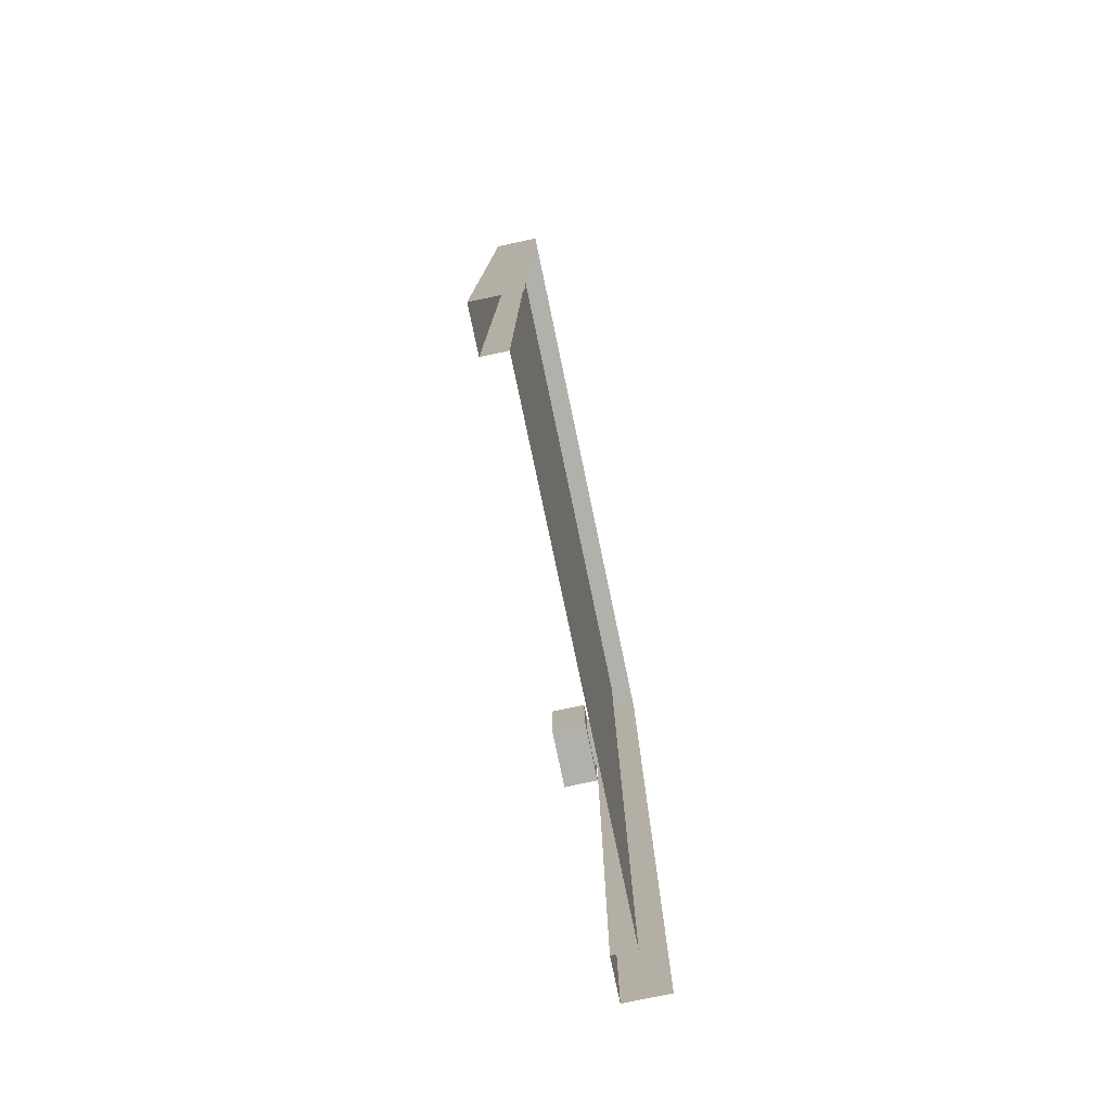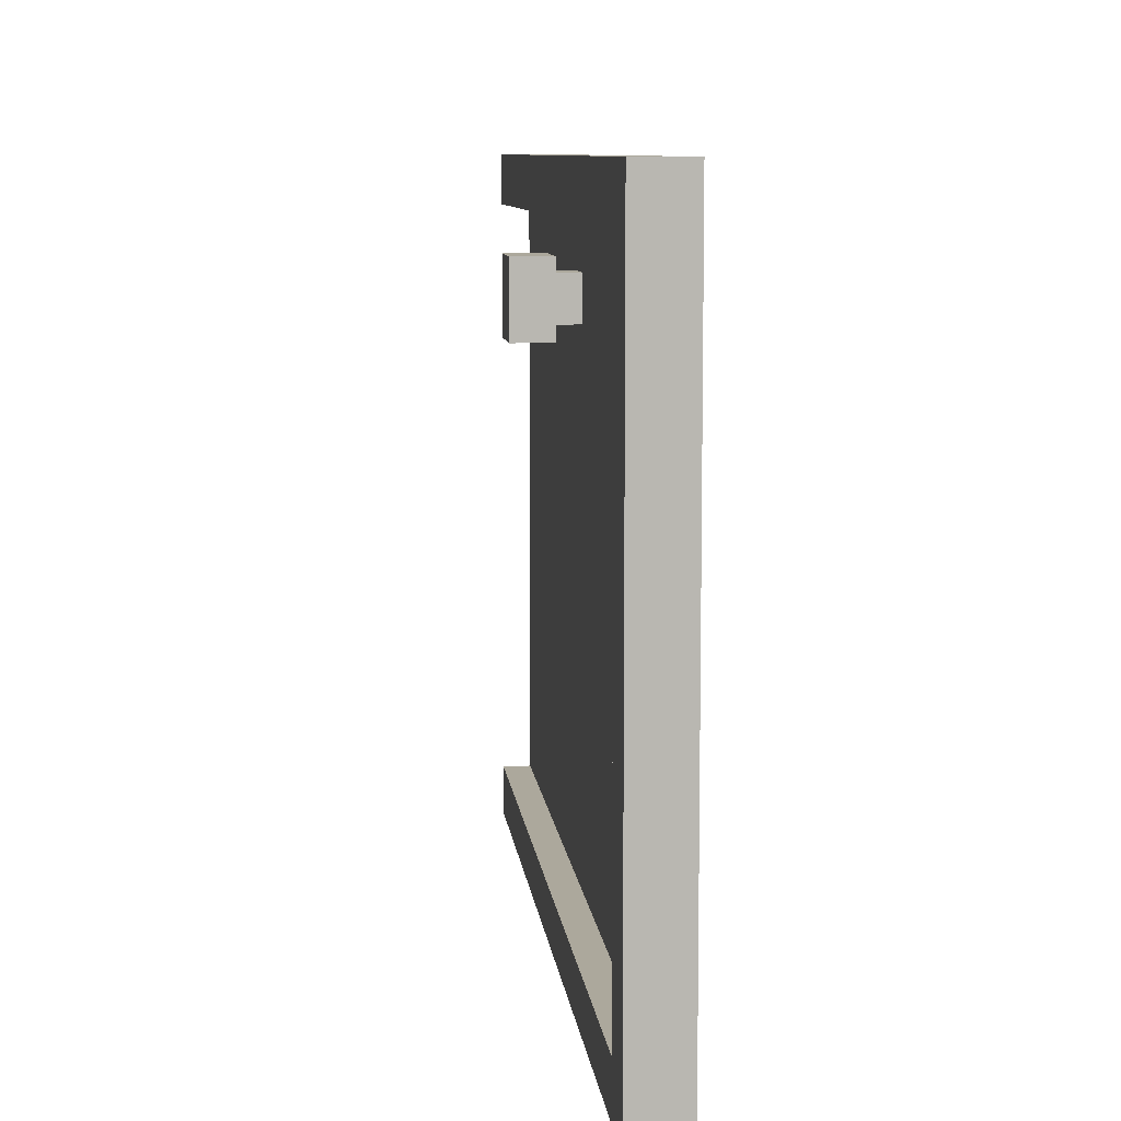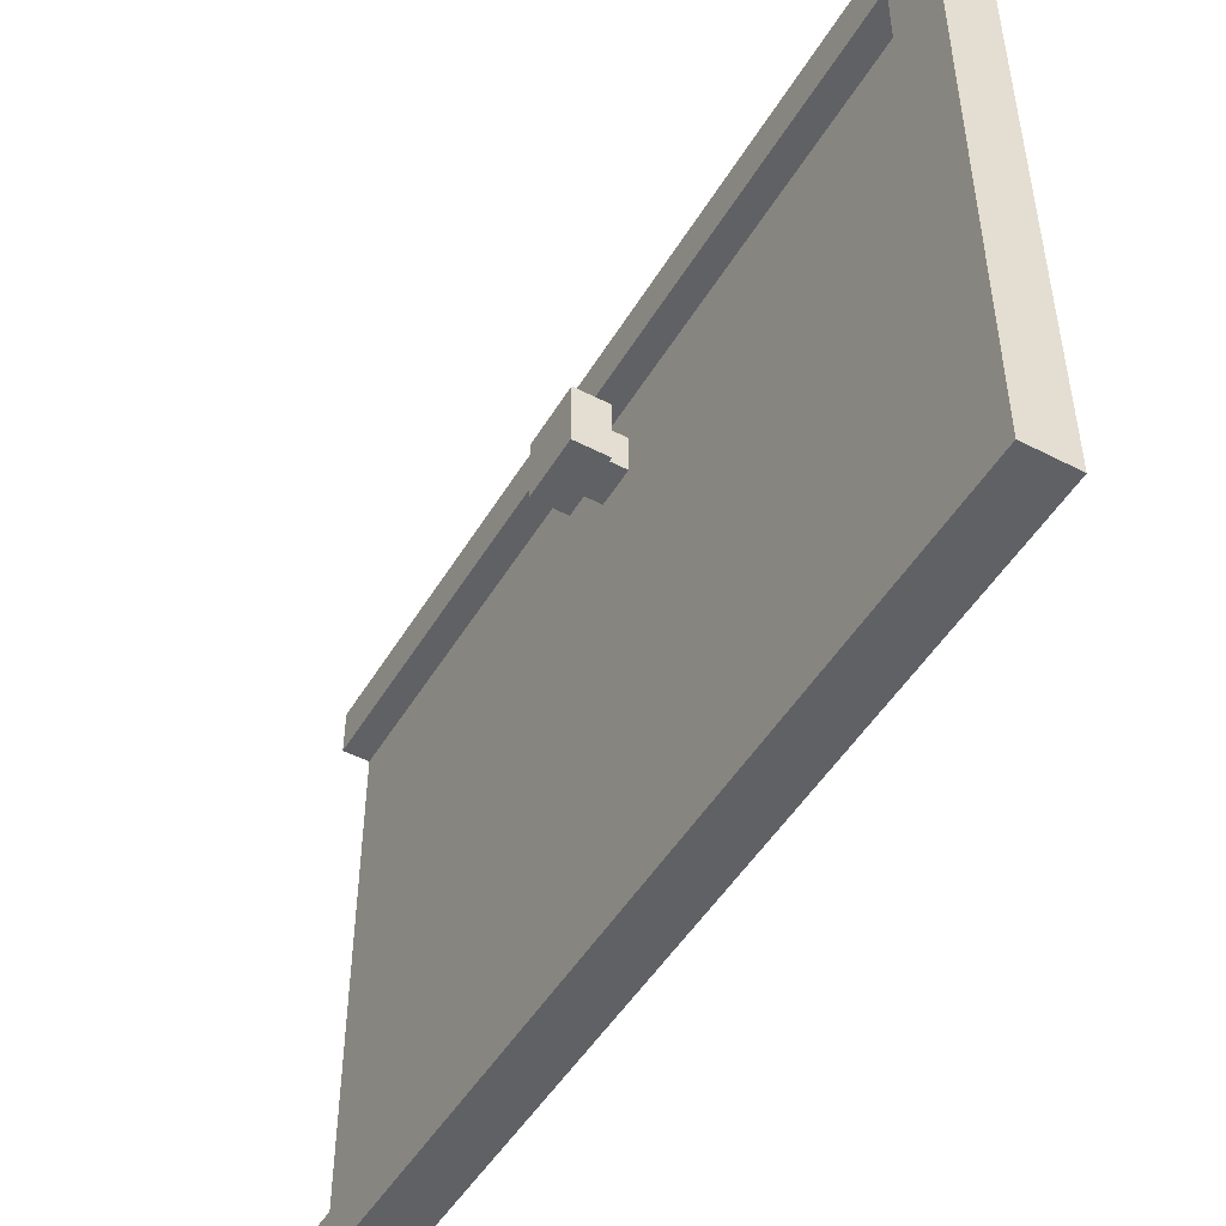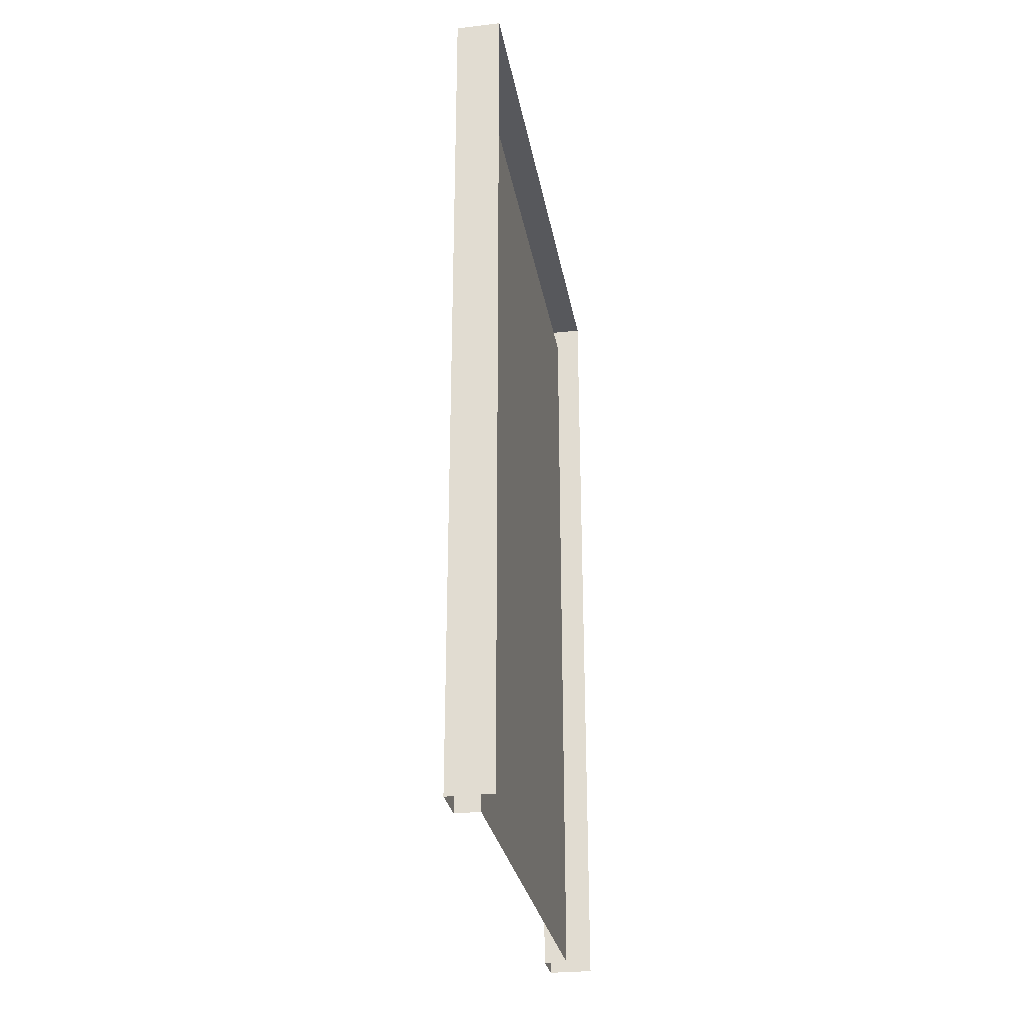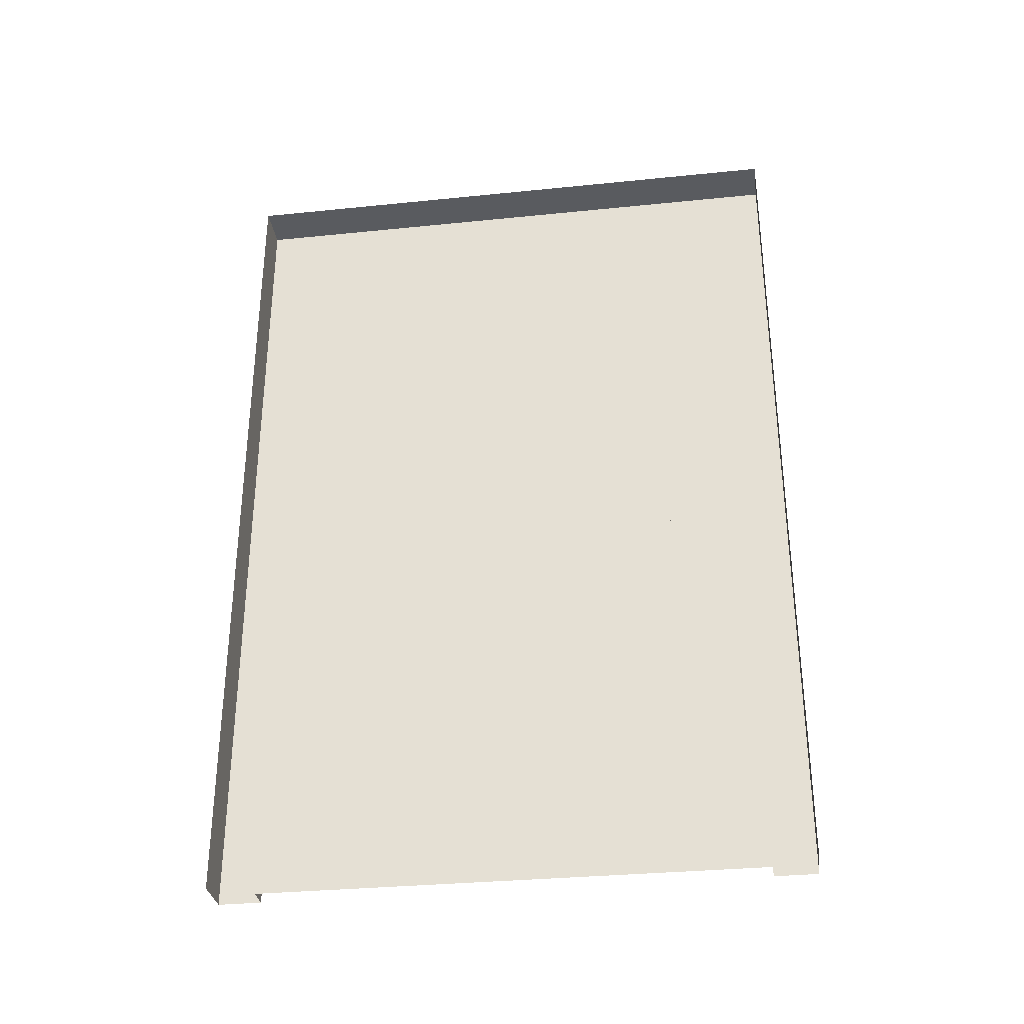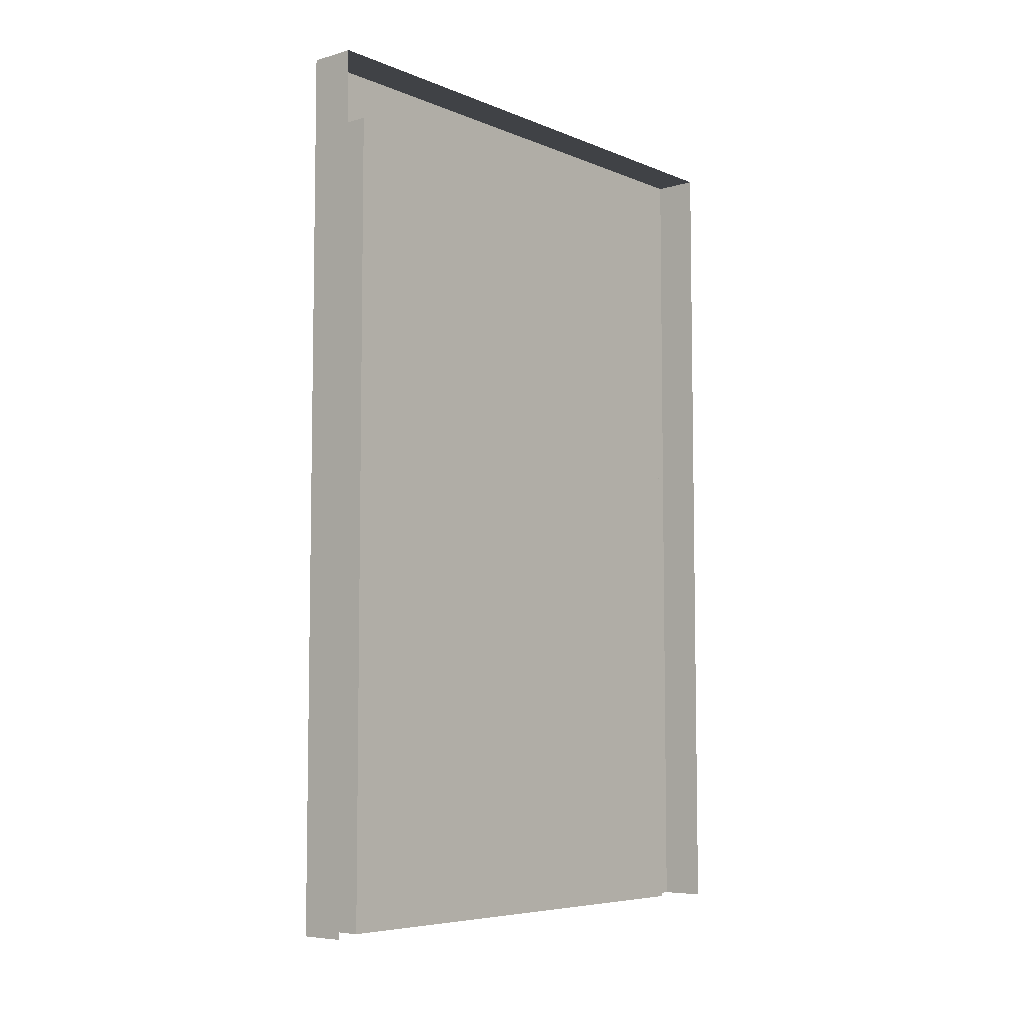
<metadata>
{"format":"obj","ext":"obj","renderer":"f3d","projection":"perspective","resolution":1024,"background":"white","views":[{"elev":-78.4,"azim":-168.1,"up":"+Y"},{"elev":8.5,"azim":174.1,"up":"+Z"},{"elev":-48.9,"azim":150.1,"up":"+Z"},{"elev":-28.4,"azim":-170.1,"up":"+Y"},{"elev":-32.3,"azim":-81.9,"up":"+Y"},{"elev":-6.4,"azim":-139.9,"up":"+Y"}]}
</metadata>
<code>
o ObjObject.003_ObjObject.001
v 0.1319 -0.05694 0.737
v 0.1319 -0.05694 1.034
v 0.2928 -0.05694 1.034
v 0.2928 -0.05694 0.737
v 0.03307 -0.2915 0.7961
v 0.03307 -0.1151 0.7961
v 0.1319 -0.1151 0.7961
v 0.1319 -0.2915 0.7961
v 0.1319 -0.1151 0.9752
v 0.1319 -0.2915 0.9752
v 0.03307 -0.1151 0.9752
v 0.03307 -0.2915 0.9752
v 0.1319 -0.3497 0.737
v 0.1319 -0.3497 1.034
v 0.2928 -0.3497 0.737
v 0.2928 -0.3497 1.034
v 0.1484 1.711 1.172
v 0.1484 -2.131 1.172
v 0.03307 -2.131 1.172
v 0.03307 1.711 1.172
v 0.1484 1.712 -1.226
v 0.1484 1.965 -1.432
v 0.1484 1.965 1.378
v 0.1484 -2.131 -1.226
v 0.1484 -2.131 -1.432
v 0.1484 -2.131 1.378
v 0.03307 1.712 -1.226
v 0.03307 -2.131 -1.226
v -0.06596 1.965 1.378
v -0.06596 -2.131 1.378
v -0.06596 -2.131 -1.432
v -0.06596 1.965 -1.432
f 1 2 3 4
f 5 6 7 8
f 7 9 2 1
f 10 9 11 12
f 5 8 10 12
f 7 6 11 9
f 8 7 1 13
f 9 10 14 2
f 10 8 13 14
f 15 4 3 16
f 13 1 4 15
f 2 14 16 3
f 14 13 15 16
f 17 18 19 20
f 17 21 22 23
f 21 24 25 22
f 18 17 23 26
f 24 21 27 28
f 21 17 20 27
f 26 23 29 30
f 22 25 31 32
f 23 22 32 29
f 19 28 27 20

</code>
